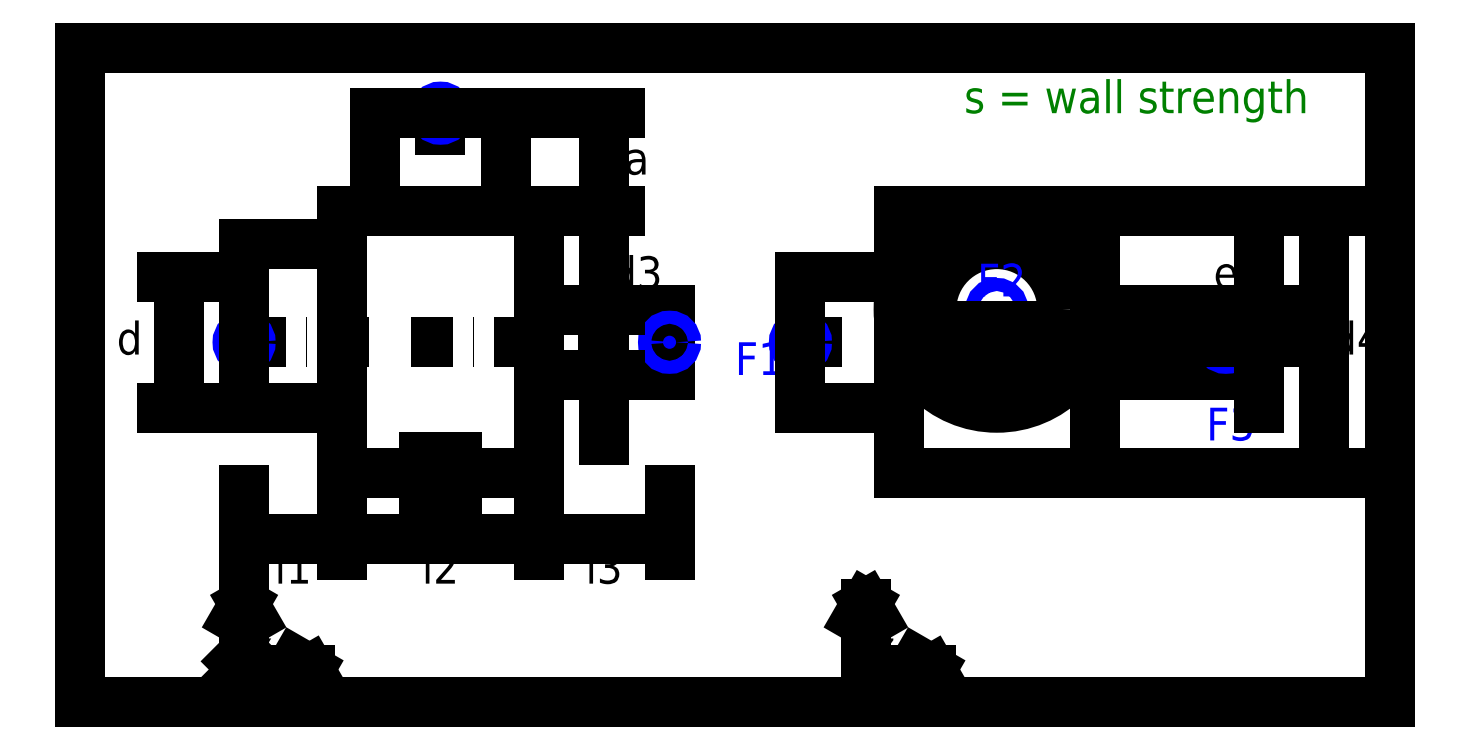
<metadata>
{"format":"dxf","ext":"dxf","renderer":"ezdxf+matplotlib","layout":"modelspace","background":"white","min_lineweight":24,"dpi":150}
</metadata>
<code>
0
SECTION
2
ENTITIES
0
LINE
8
0
10
0
20
0
11
400
21
0
0
LINE
8
0
10
400
20
0
11
400
21
200
0
LINE
8
0
10
400
20
200
11
0
21
200
0
LINE
8
0
10
0
20
200
11
0
21
0
0
INSERT
8
symmetry
2
Wall_Strength
10
270
20
190
30
0
41
1
42
1
43
0
50
0
70
1
71
1
44
0
45
0
0
INSERT
8
0
2
Coords_TopView_0
10
240
20
10
30
0
41
1
42
1
43
0
50
0
70
1
71
1
44
0
45
0
0
INSERT
8
0
2
Coords_SideView_0
10
50
20
10
30
0
41
1
42
1
43
0
50
0
70
1
71
1
44
0
45
0
0
LINE
8
outline
10
80
20
90
11
80
21
70
0
LINE
8
outline
10
80
20
70
11
140
21
70
0
LINE
8
outline
10
140
20
70
11
140
21
150
0
LINE
8
outline
10
140
20
150
11
80
21
150
0
LINE
8
outline
10
80
20
150
11
80
21
130
0
LINE
8
outline
10
80
20
130
11
80
21
90
0
LINE
8
outline
10
140
20
120
11
180
21
120
0
LINE
8
outline
10
180
20
120
11
180
21
100
0
LINE
8
outline
10
180
20
100
11
140
21
100
0
LINE
8
symmetry
10
50
20
110
11
180
21
110
0
LINE
8
symmetry
10
110
20
180
11
110
21
150
0
INSERT
8
blue
2
Flangepoint
10
180
20
110
30
0
41
1
42
1
43
0
50
0
70
1
71
1
44
1
45
1
0
INSERT
8
blue
2
Flangepoint
10
50
20
110
30
0
41
1
42
1
43
0
50
0
70
1
71
1
44
1
45
1
0
INSERT
8
0
2
Basepoint
10
110
20
70
30
0
41
1
42
1
43
0
50
0
70
1
71
1
44
1
45
1
0
LINE
8
outline
10
250
20
130
11
250
21
90
0
LINE
8
outline
10
250
20
90
11
250
21
70
0
LINE
8
outline
10
250
20
70
11
310
21
70
0
LINE
8
outline
10
310
20
70
11
310
21
150
0
LINE
8
outline
10
310
20
150
11
250
21
150
0
LINE
8
outline
10
250
20
150
11
250
21
130
0
LINE
8
outline
10
310
20
120
11
350
21
120
0
LINE
8
outline
10
350
20
120
11
350
21
100
0
LINE
8
outline
10
350
20
100
11
310
21
100
0
CIRCLE
8
outline
10
280
20
120
40
30
0
CIRCLE
8
outline
10
280
20
120
40
20
0
INSERT
8
0
2
Flangepoint
10
280
20
120
30
0
41
1
42
1
43
0
50
0
70
1
71
1
44
1
45
1
0
INSERT
8
0
2
Basepoint
10
280
20
110
30
0
41
1
42
1
43
0
50
0
70
1
71
1
44
1
45
1
0
INSERT
8
blue
2
Flange_1
10
200
20
100
30
0
41
1
42
1
43
0
50
0
70
1
71
1
44
1
45
1
0
INSERT
8
blue
2
Flange_2
10
274
20
124
30
0
41
1
42
1
43
0
50
0
70
1
71
1
44
1
45
1
0
INSERT
8
blue
2
Flange_3
10
344
20
80
30
0
41
1
42
1
43
0
50
0
70
1
71
1
44
1
45
1
0
LINE
8
symmetry
10
220
20
110
11
350
21
110
0
INSERT
8
blue
2
Flangepoint
10
350
20
110
30
0
41
1
42
1
43
0
50
0
70
1
71
1
44
1
45
1
0
INSERT
8
blue
2
Flangepoint
10
220
20
110
30
0
41
1
42
1
43
0
50
0
70
1
71
1
44
1
45
1
0
DIMENSION
8
dimension
2
*D1
10
380
20
70
30
0
11
390
21
110
31
0
70
33
1
d4
71
5
72
0
3
Standard
53
0
210
0
220
0
230
1
13
310
23
150
33
0
14
310
24
70
34
0
0
DIMENSION
8
dimension
2
*D2
10
360
20
110
30
0
11
350
21
130
31
0
70
33
1
e
71
5
72
0
3
Standard
53
0
210
0
220
0
230
1
13
310
23
120
33
0
14
310
24
110
34
0
0
DIMENSION
8
dimension
2
*D3
10
160
20
180
30
0
11
170
21
165
31
0
70
33
1
a
71
5
72
0
3
Standard
53
0
210
0
220
0
230
1
13
140
23
150
33
0
14
140
24
180
34
0
0
DIMENSION
8
dimension
2
*D4
10
160
20
100
30
0
11
170
21
130
31
0
70
33
1
d3
71
5
72
0
3
Standard
53
0
210
0
220
0
230
1
13
140
23
120
33
0
14
140
24
100
34
0
0
DIMENSION
8
dimension
2
*D5
10
180
20
50
30
0
11
160
21
40
31
0
70
33
1
l3
71
5
72
0
3
Standard
53
0
210
0
220
0
230
1
13
140
23
70
33
0
14
180
24
70
34
0
0
DIMENSION
8
dimension
2
*D6
10
140
20
50
30
0
11
110
21
40
31
0
70
33
1
l2
71
5
72
0
3
Standard
53
0
210
0
220
0
230
1
13
80
23
70
33
0
14
140
24
70
34
0
0
DIMENSION
8
dimension
2
*D7
10
80
20
50
30
0
11
65
21
40
31
0
70
33
1
l1
71
5
72
0
3
Standard
53
0
210
0
220
0
230
1
13
50
23
70
33
0
14
80
24
70
34
0
0
DIMENSION
8
dimension
2
*D8
10
30
20
90
30
0
11
15
21
110
31
0
70
33
1
d
71
5
72
0
3
Standard
53
0
210
0
220
0
230
1
13
50
23
130
33
0
14
50
24
90
34
0
0
INSERT
8
blue
2
Flangepoint
10
110
20
180
30
0
41
1
42
1
43
0
50
0
70
1
71
1
44
1
45
1
0
LINE
8
outline
10
130
20
180
11
130
21
150
0
LINE
8
outline
10
90
20
150
11
90
21
180
0
LINE
8
outline
10
90
20
180
11
130
21
180
0
LINE
8
outline
10
50
20
140
11
80
21
140
0
LINE
8
outline
10
50
20
90
11
50
21
140
0
LINE
8
outline
10
50
20
90
11
80
21
90
0
LINE
8
outline
10
250
20
90
11
220
21
90
0
LINE
8
outline
10
220
20
130
11
220
21
90
0
LINE
8
outline
10
220
20
130
11
250
21
130
0
ENDSEC
0
EOF

</code>
